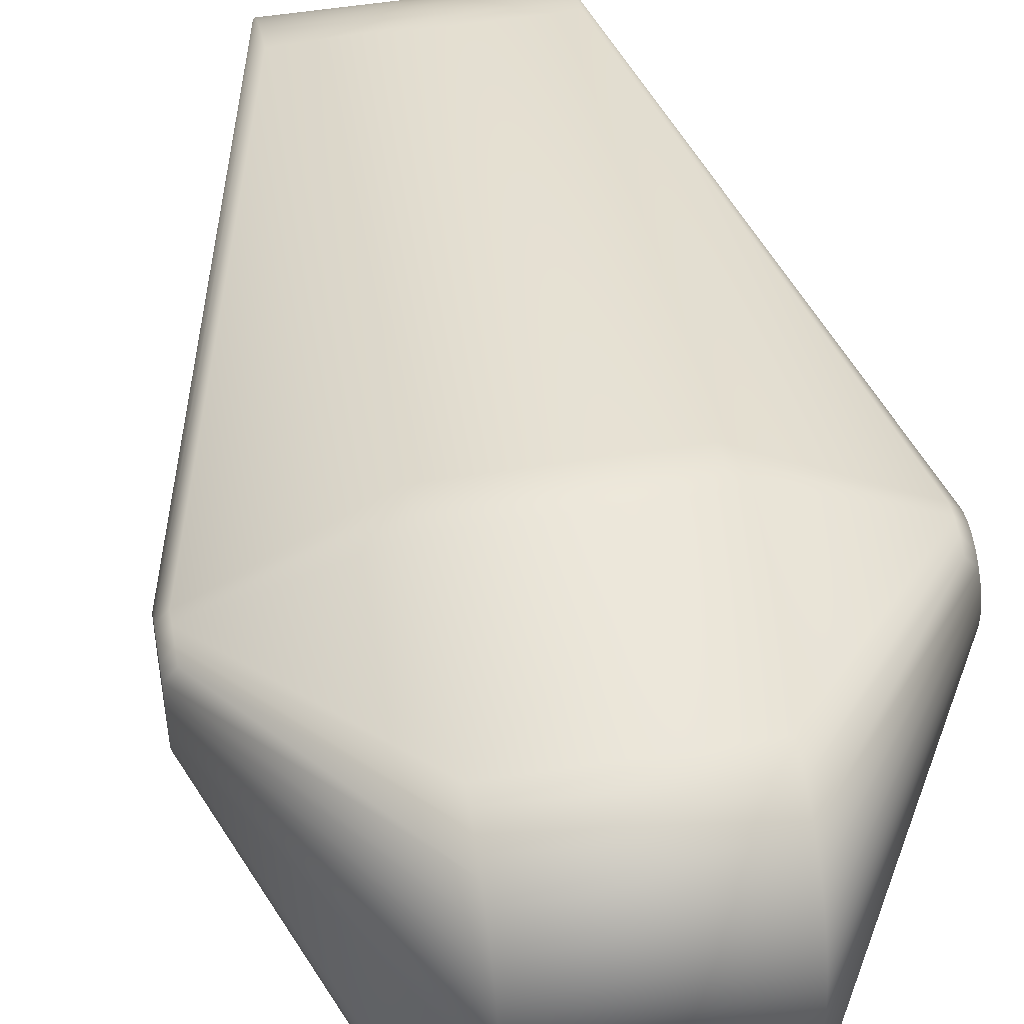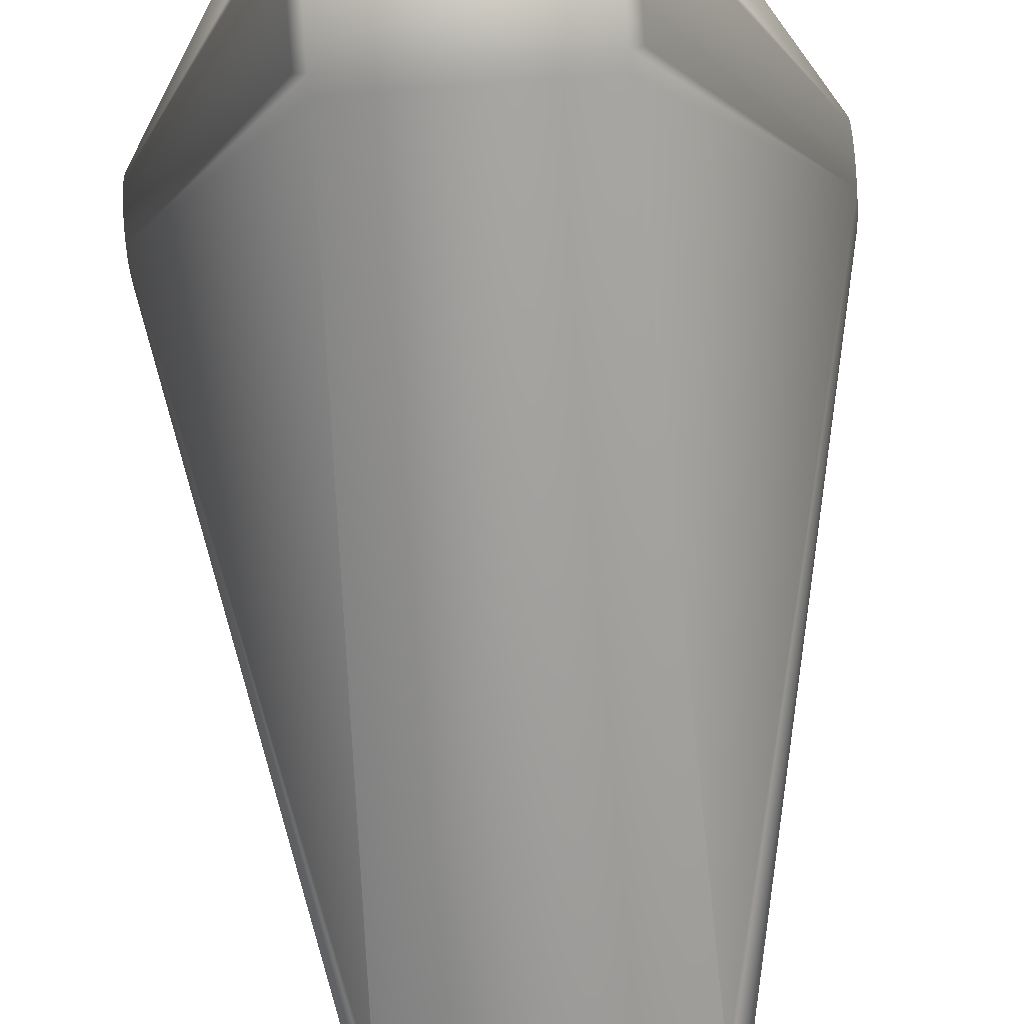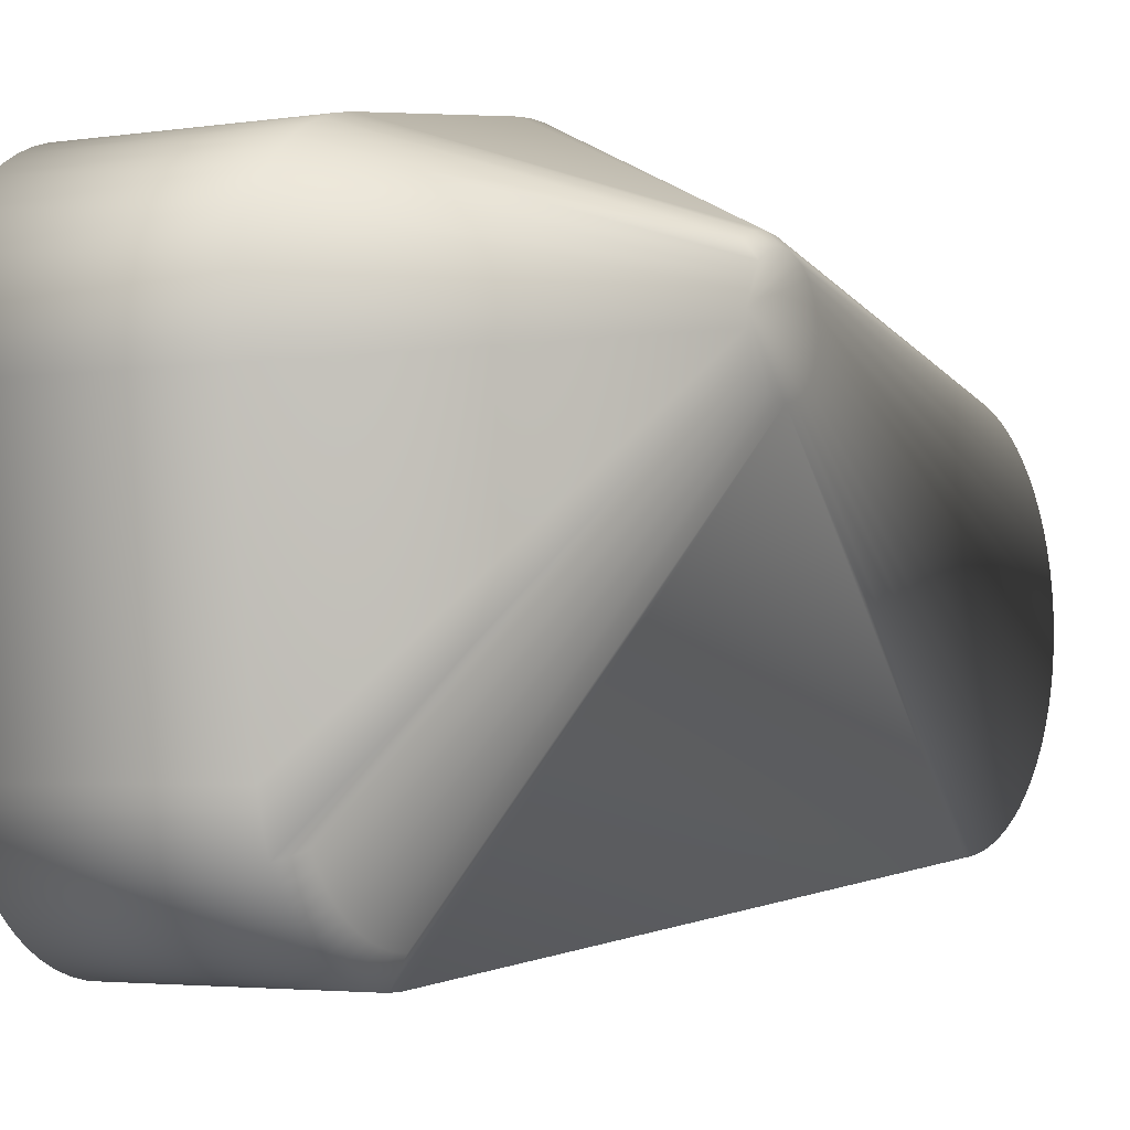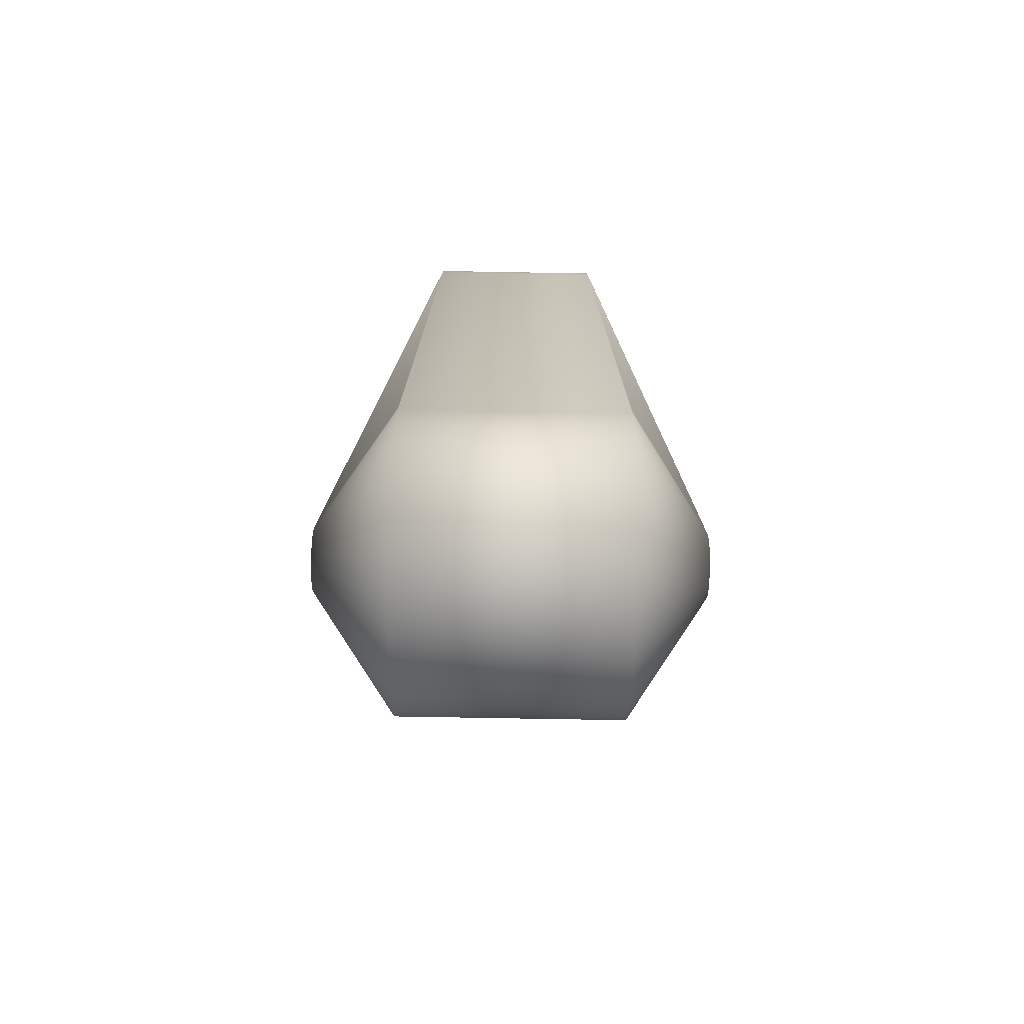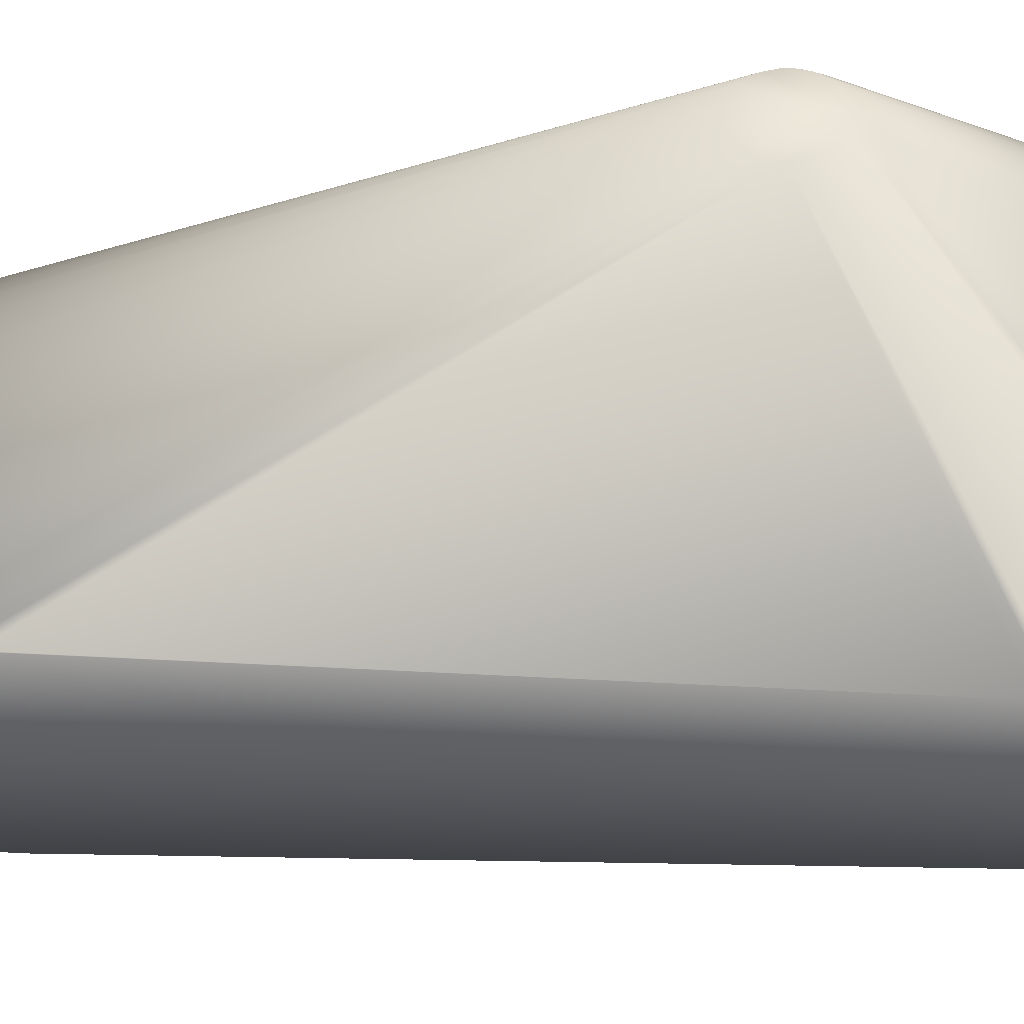
<metadata>
{"format":"obj","ext":"obj","renderer":"f3d","projection":"perspective","resolution":1024,"background":"white","views":[{"elev":49.3,"azim":169.8,"up":"+Z"},{"elev":-75.1,"azim":-175.6,"up":"+Z"},{"elev":-2.8,"azim":-149.2,"up":"+Z"},{"elev":-76.2,"azim":179.0,"up":"+Y"},{"elev":-38.9,"azim":93.8,"up":"+Z"}]}
</metadata>
<code>
o robotiq_arg2f_85_outer_knuckle
v -0.005 0.03168 -0.009082
v -0.005 0.03226 -0.009026
v -0.0045 0.03175 -0.01008
v -0.0045 0.02369 0.01275
v -0.0115 0.0242 0.009278
v -0.0055 -0.001328 0.007382
v -0.012 0.02423 0.008765
v -0.012 0.02472 0.008857
v 0.0115 0.0242 0.009278
v 0.0045 0.02369 0.01275
v 0.0055 -0.001328 0.007382
v 0.0055 -0.002003 0.007228
v 0.012 0.02472 0.008857
v 0.0115 0.02485 0.009361
v 0.0055 -0.005954 0.004561
v 0.012 0.02309 0.00783
v 0.012 0.02339 0.008235
v -0.0045 0.02433 0.01284
v -0.0115 0.02485 0.009361
v -0.0045 0.02497 0.01286
v -0.0045 0.03354 0.01178
v -0.0115 0.0255 0.009272
v -0.012 0.02521 0.004895
v 0.012 0.0229 0.00637
v 0.0055 -0.007012 -0.002661
v 0.012 0.02308 0.005903
v -0.0045 0.03864 0.007068
v -0.012 0.0267 0.007591
v -0.0045 0.03847 0.007717
v -0.0045 0.03822 0.008343
v -0.0045 0.03791 0.008938
v 0.0045 0.02433 0.01284
v 0.0045 0.03354 0.01178
v 0.0045 0.02561 0.01281
v 0.012 0.02646 0.008031
v 0.012 0.0267 0.007591
v 0.0045 0.03791 0.008938
v 0.0115 0.0255 0.009272
v 0.0115 0.0261 0.009017
v 0.0045 0.03485 0.01146
v 0.012 0.0257 0.008668
v 0.005 0.03591 -0.006419
v 0.012 0.0267 0.006118
v 0.012 0.02645 0.00568
v 0.005 0.03561 -0.006916
v 0.005 0.03226 -0.009026
v 0.005 0.03282 -0.008903
v 0.012 0.02521 0.004895
v 0.012 0.02568 0.005048
v 0.005 0.03439 -0.008155
v 0.012 0.02611 0.005315
v 0.0045 0.03302 -0.009885
v 0.005 0.03337 -0.008715
v -0.0045 0.03239 -0.01002
v 0.0045 0.03657 -0.007268
v -0.0045 0.03421 0.01166
v -0.0045 0.03485 0.01146
v -0.0045 0.02561 0.01281
v -0.012 0.02646 0.008031
v -0.012 0.02612 0.008397
v -0.0045 0.03709 0.01
v -0.012 0.02471 0.004865
v -0.0045 0.03111 -0.01007
v -0.0055 -0.001429 -0.007363
v -0.012 0.02422 0.004961
v -0.0055 -0.000743 -0.007463
v -0.0055 -0.002102 -0.007199
v -0.0055 -0.003389 -0.006691
v -0.012 0.02376 0.005176
v 0.0055 -0.004561 -0.005954
v 0.012 0.02376 0.005176
v 0.012 0.02338 0.005497
v -0.012 0.02284 0.006868
v -0.0055 -0.0075 5.1e-05
v -0.0055 -0.007463 0.000743
v -0.012 0.0229 0.00637
v -0.0055 -0.007473 -0.000641
v 0.012 0.0229 0.007365
v 0.0055 -0.007199 0.002102
v 0.0055 -0.007363 0.001429
v 0.012 0.02423 0.008765
v 0.012 0.02471 0.004865
v 0.0055 -5.1e-05 -0.0075
v 0.0045 0.03111 -0.01007
v 0.0045 0.03175 -0.01008
v 0.0055 -0.007473 -0.000641
v 0.012 0.02284 0.006868
v 0.0055 -0.0075 5.1e-05
v 0.0055 -0.007382 -0.001328
v 0.0055 -0.007228 -0.002003
v 0.0045 0.03875 0.006403
v 0.0045 0.03864 0.007068
v 0.012 0.02682 0.007105
v 0.0045 0.03847 0.007717
v 0.0045 0.03877 0.00573
v 0.0045 0.03732 -0.005492
v 0.0045 0.03714 -0.006109
v 0.0045 0.02497 0.01286
v 0.0045 0.03822 0.008343
v -0.0045 0.03753 0.009493
v -0.0045 0.03659 0.01046
v -0.0045 0.03605 0.01086
v 0.012 0.02612 0.008397
v 0.0045 0.03709 0.01
v 0.0045 0.03605 0.01086
v 0.012 0.02522 0.008824
v -0.005 0.03439 -0.008155
v -0.012 0.02611 0.005315
v -0.005 0.03484 -0.00779
v -0.012 0.02568 0.005048
v -0.005 0.03282 -0.008903
v -0.005 0.03337 -0.008715
v -0.0045 0.03689 -0.006704
v -0.012 0.0267 0.006118
v -0.0045 0.03714 -0.006109
v 0.005 0.0339 -0.008465
v 0.0045 0.03478 -0.009098
v 0.0045 0.03364 -0.009686
v 0.0045 0.03239 -0.01002
v 0.005 0.03525 -0.007375
v 0.0045 0.0353 -0.008716
v -0.0055 -0.003297 0.006737
v -0.0055 -0.002661 0.007012
v -0.0055 -0.002003 0.007228
v -0.012 0.02309 0.00783
v -0.0055 -0.006349 0.003992
v -0.0055 -0.005954 0.004561
v -0.0055 -0.006691 0.003389
v -0.0055 -0.006975 0.002757
v -0.012 0.02339 0.008235
v 0.0055 -0.005508 0.005091
v 0.0055 -0.005015 0.005577
v 0.0045 0.03421 0.01166
v -0.012 0.0257 0.008668
v -0.012 0.02522 0.008824
v -0.0055 -5.1e-05 -0.0075
v -0.0055 -0.007382 -0.001328
v -0.0055 -0.007228 -0.002003
v -0.0055 -0.007012 -0.002661
v -0.012 0.02308 0.005903
v -0.0055 -0.006737 -0.003297
v -0.0055 -0.006016 -0.004479
v -0.012 0.02338 0.005497
v -0.0055 -0.005577 -0.005015
v -0.0055 -0.002757 -0.006975
v -0.0055 -0.004561 -0.005954
v 0.0055 -0.005091 -0.005508
v 0.0055 -0.005577 -0.005015
v -0.0055 -0.007199 0.002102
v -0.012 0.0229 0.007365
v 0.0055 -0.007463 0.000743
v 0.012 0.02377 0.008553
v 0.0055 -0.003904 0.006404
v 0.0055 -0.004479 0.006016
v 0.0055 -0.003297 0.006737
v 0.0055 -0.002661 0.007012
v 0.005 0.03168 -0.009082
v 0.0055 -0.006737 -0.003297
v 0.0055 -0.006404 -0.003904
v 0.0055 -0.006016 -0.004479
v -0.0045 0.03872 0.005059
v -0.0045 0.03744 -0.004858
v -0.012 0.02682 0.006603
v 0.012 0.02682 0.006603
v 0.0045 0.03744 -0.004858
v 0.0045 0.03872 0.005059
v 0.0045 0.03753 0.009493
v -0.0115 0.0261 0.009017
v -0.0045 0.03547 0.01119
v 0.0045 0.03547 0.01119
v 0.0045 0.03659 0.01046
v -0.005 0.0339 -0.008465
v -0.0045 0.03423 -0.009423
v -0.005 0.03525 -0.007375
v -0.012 0.02645 0.00568
v -0.005 0.03561 -0.006916
v -0.0045 0.0362 -0.007795
v -0.0045 0.03657 -0.007268
v 0.0045 0.03689 -0.006704
v 0.0045 0.03423 -0.009423
v 0.0045 0.0362 -0.007795
v 0.0045 0.03578 -0.00828
v 0.005 0.03484 -0.00779
v 0.0055 -0.006349 0.003992
v 0.0055 -0.006691 0.003389
v 0.0055 -0.006975 0.002757
v -0.0055 -0.005508 0.005091
v -0.0055 -0.005015 0.005577
v -0.0055 -0.003904 0.006404
v -0.012 0.02377 0.008553
v -0.0055 -0.006404 -0.003904
v -0.0055 -0.005091 -0.005508
v -0.0055 -0.003992 -0.006349
v -0.0055 -0.007363 0.001429
v -0.0045 0.03732 -0.005492
v -0.012 0.02682 0.007105
v -0.0045 0.03302 -0.009885
v -0.0045 0.0353 -0.008716
v -0.005 0.03591 -0.006419
v -0.0055 -0.004479 0.006016
v 0.0055 -0.003389 -0.006691
v 0.012 0.02422 0.004961
v 0.0055 -0.002757 -0.006975
v 0.0055 -0.001429 -0.007363
v -0.0045 0.03875 0.006403
v -0.0045 0.03364 -0.009686
v -0.0045 0.03478 -0.009098
v -0.0045 0.03578 -0.00828
v 0.0055 -0.003992 -0.006349
v 0.0055 -0.000743 -0.007463
v 0.0055 -0.002102 -0.007199
v -0.0045 0.03877 0.00573
f 1 2 3
f 4 5 6
f 7 5 8
f 9 10 11
f 9 11 12
f 9 13 14
f 15 16 17
f 18 5 4
f 19 18 20
f 18 19 5
f 19 21 22
f 5 19 8
f 23 2 1
f 24 25 26
f 27 28 29
f 29 28 30
f 28 31 30
f 10 9 32
f 32 9 14
f 33 34 14
f 35 36 37
f 38 39 40
f 38 33 14
f 38 41 39
f 42 43 44
f 45 42 44
f 46 47 48
f 49 48 47
f 49 50 51
f 52 47 46
f 53 49 47
f 54 3 2
f 55 42 45
f 22 56 57
f 56 22 21
f 58 19 20
f 19 58 21
f 59 31 28
f 59 60 61
f 62 1 3
f 62 23 1
f 3 63 62
f 62 64 65
f 62 66 64
f 67 65 64
f 65 68 69
f 70 71 72
f 73 74 75
f 73 76 77
f 73 77 74
f 78 79 80
f 81 9 12
f 13 9 81
f 82 83 84
f 82 84 85
f 86 87 88
f 86 24 87
f 86 89 24
f 90 25 24
f 90 24 89
f 91 92 93
f 92 36 93
f 92 94 36
f 95 91 93
f 96 43 97
f 14 34 98
f 98 32 14
f 99 36 94
f 99 37 36
f 100 59 61
f 31 59 100
f 60 101 61
f 101 60 102
f 103 35 104
f 41 103 39
f 103 105 39
f 106 41 38
f 13 106 14
f 106 38 14
f 107 108 109
f 108 107 110
f 23 111 2
f 111 23 110
f 111 110 112
f 113 114 115
f 116 117 50
f 49 116 50
f 116 49 53
f 52 118 47
f 118 53 47
f 119 46 85
f 119 52 46
f 51 120 44
f 120 45 44
f 121 50 117
f 122 123 7
f 7 124 5
f 123 124 7
f 5 124 6
f 125 126 127
f 126 125 128
f 129 128 125
f 130 125 127
f 131 15 17
f 132 131 17
f 133 38 40
f 33 38 133
f 134 135 22
f 8 19 135
f 135 19 22
f 63 66 136
f 136 62 63
f 62 136 66
f 76 137 77
f 137 76 138
f 139 138 76
f 139 76 140
f 139 140 141
f 142 140 143
f 142 143 144
f 145 68 65
f 67 145 65
f 146 143 69
f 147 72 148
f 147 70 72
f 149 129 150
f 150 129 125
f 150 73 75
f 151 87 78
f 78 80 151
f 88 87 151
f 152 153 154
f 152 155 153
f 152 81 155
f 152 132 17
f 152 154 132
f 156 81 12
f 155 81 156
f 85 46 157
f 157 82 85
f 82 157 48
f 157 46 48
f 158 26 25
f 158 159 26
f 160 72 26
f 159 160 26
f 72 160 148
f 161 162 163
f 43 96 164
f 164 96 165
f 164 165 166
f 164 95 93
f 164 166 95
f 167 104 35
f 35 37 167
f 168 169 102
f 168 60 134
f 168 102 60
f 168 134 22
f 168 22 57
f 169 168 57
f 40 39 170
f 39 105 170
f 171 103 104
f 103 171 105
f 172 112 110
f 172 110 107
f 172 173 112
f 174 108 175
f 174 109 108
f 174 175 176
f 177 174 176
f 178 177 176
f 55 179 42
f 43 179 97
f 42 179 43
f 180 116 53
f 118 180 53
f 116 180 117
f 181 120 182
f 181 55 45
f 120 181 45
f 183 50 121
f 183 51 50
f 183 120 51
f 183 182 120
f 183 121 182
f 184 16 15
f 184 185 16
f 186 78 16
f 186 16 185
f 186 79 78
f 187 130 127
f 188 130 187
f 189 122 190
f 190 122 7
f 190 130 188
f 141 140 191
f 142 191 140
f 144 143 192
f 146 192 143
f 193 69 68
f 193 146 69
f 149 150 194
f 194 150 75
f 195 163 162
f 195 114 163
f 115 114 195
f 28 27 196
f 197 54 2
f 2 111 197
f 198 107 109
f 199 175 114
f 199 113 178
f 199 114 113
f 176 175 199
f 199 178 176
f 189 190 200
f 200 190 188
f 201 202 71
f 201 203 202
f 204 82 202
f 205 196 27
f 206 111 112
f 206 197 111
f 112 173 206
f 198 207 107
f 207 172 107
f 172 207 173
f 109 174 208
f 208 198 109
f 208 174 177
f 71 70 209
f 209 201 71
f 210 84 83
f 83 82 210
f 82 204 210
f 202 203 211
f 211 204 202
f 163 196 212
f 212 196 205
f 161 163 212
f 4 11 10
f 6 11 4
f 84 63 3
f 84 3 85
f 32 4 10
f 32 18 4
f 58 33 21
f 34 33 58
f 86 74 77
f 74 86 88
f 92 27 29
f 92 29 94
f 34 58 98
f 98 58 20
f 32 98 18
f 20 18 98
f 99 94 29
f 29 30 99
f 99 31 37
f 99 30 31
f 119 85 3
f 54 119 3
f 122 153 155
f 122 189 153
f 124 11 6
f 12 11 124
f 56 133 57
f 133 40 57
f 21 33 133
f 133 56 21
f 137 86 77
f 86 137 89
f 137 90 89
f 137 138 90
f 139 90 138
f 25 90 139
f 151 74 88
f 151 75 74
f 12 124 156
f 156 124 123
f 156 122 155
f 122 156 123
f 139 158 25
f 158 139 141
f 160 142 144
f 160 144 148
f 162 161 166
f 162 166 165
f 164 93 36
f 164 103 41
f 81 152 164
f 164 49 51
f 13 81 164
f 71 164 72
f 164 78 87
f 164 26 72
f 164 16 78
f 164 36 35
f 44 43 164
f 164 51 44
f 164 87 24
f 17 16 164
f 164 71 202
f 24 26 164
f 164 82 48
f 164 48 49
f 41 106 164
f 82 164 202
f 35 103 164
f 164 106 13
f 164 152 17
f 167 100 61
f 167 61 104
f 167 37 31
f 31 100 167
f 170 57 40
f 170 169 57
f 102 169 170
f 170 105 102
f 171 104 61
f 101 171 61
f 171 102 105
f 171 101 102
f 179 113 115
f 179 115 97
f 178 179 55
f 179 178 113
f 181 178 55
f 177 178 181
f 126 184 127
f 15 127 184
f 184 126 128
f 128 185 184
f 186 129 149
f 186 149 79
f 186 185 128
f 129 186 128
f 187 127 15
f 15 131 187
f 132 188 187
f 187 131 132
f 191 158 141
f 159 158 191
f 191 142 160
f 191 160 159
f 148 144 192
f 192 147 148
f 192 146 70
f 70 147 192
f 194 79 149
f 194 80 79
f 194 75 151
f 194 151 80
f 97 115 195
f 195 96 97
f 195 162 165
f 195 165 96
f 114 175 196
f 73 150 196
f 60 59 196
f 196 7 8
f 196 134 60
f 196 110 23
f 196 69 143
f 143 140 196
f 196 135 134
f 62 196 23
f 125 130 196
f 196 59 28
f 196 62 65
f 196 140 76
f 65 69 196
f 76 73 196
f 108 110 196
f 196 175 108
f 196 163 114
f 8 135 196
f 196 150 125
f 130 190 196
f 196 190 7
f 197 119 54
f 52 119 197
f 200 153 189
f 154 153 200
f 200 188 132
f 200 132 154
f 201 145 203
f 68 145 201
f 27 92 205
f 205 92 91
f 173 180 206
f 206 180 118
f 52 197 206
f 206 118 52
f 207 180 173
f 207 117 180
f 207 121 117
f 207 198 121
f 177 181 208
f 208 181 182
f 208 121 198
f 121 208 182
f 70 146 209
f 146 193 209
f 201 209 68
f 209 193 68
f 210 204 64
f 66 210 64
f 63 84 210
f 210 66 63
f 211 203 145
f 211 145 67
f 211 64 204
f 211 67 64
f 166 161 212
f 212 95 166
f 212 205 91
f 91 95 212

</code>
